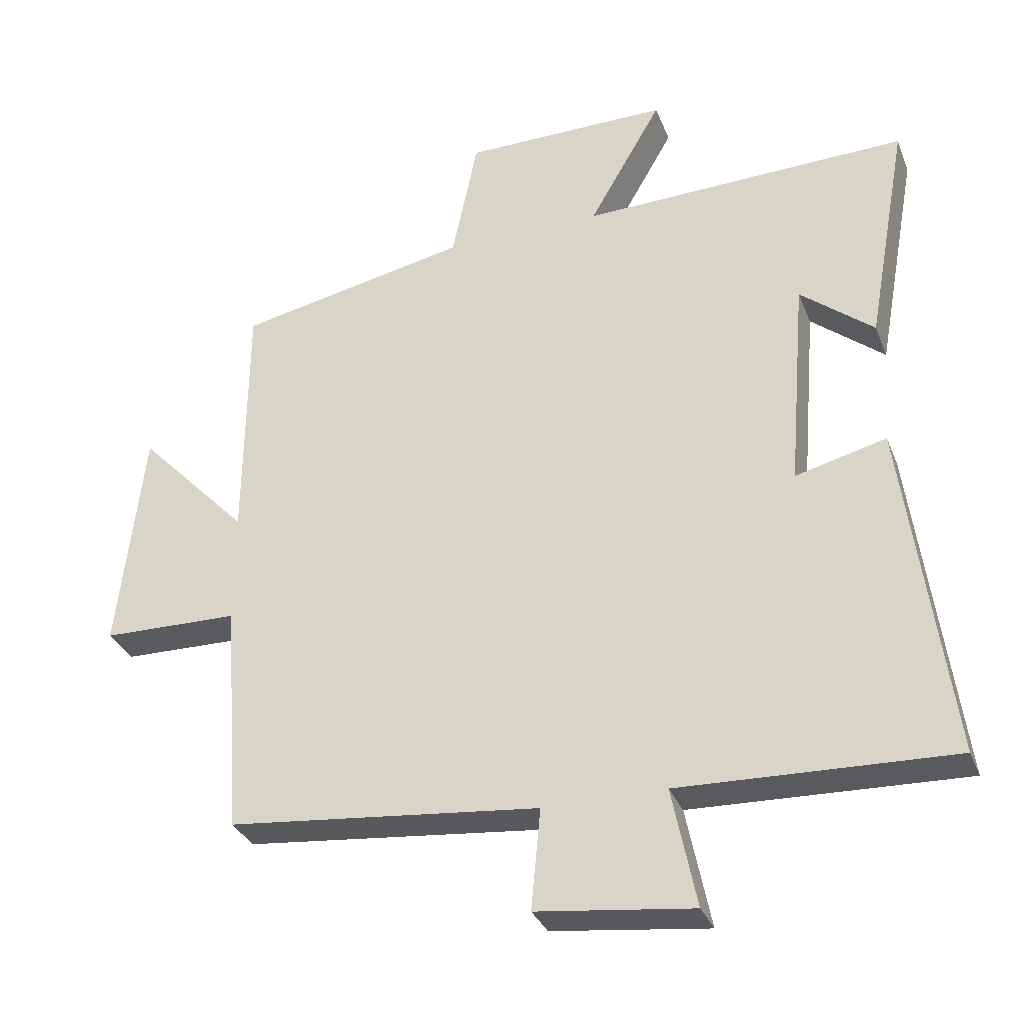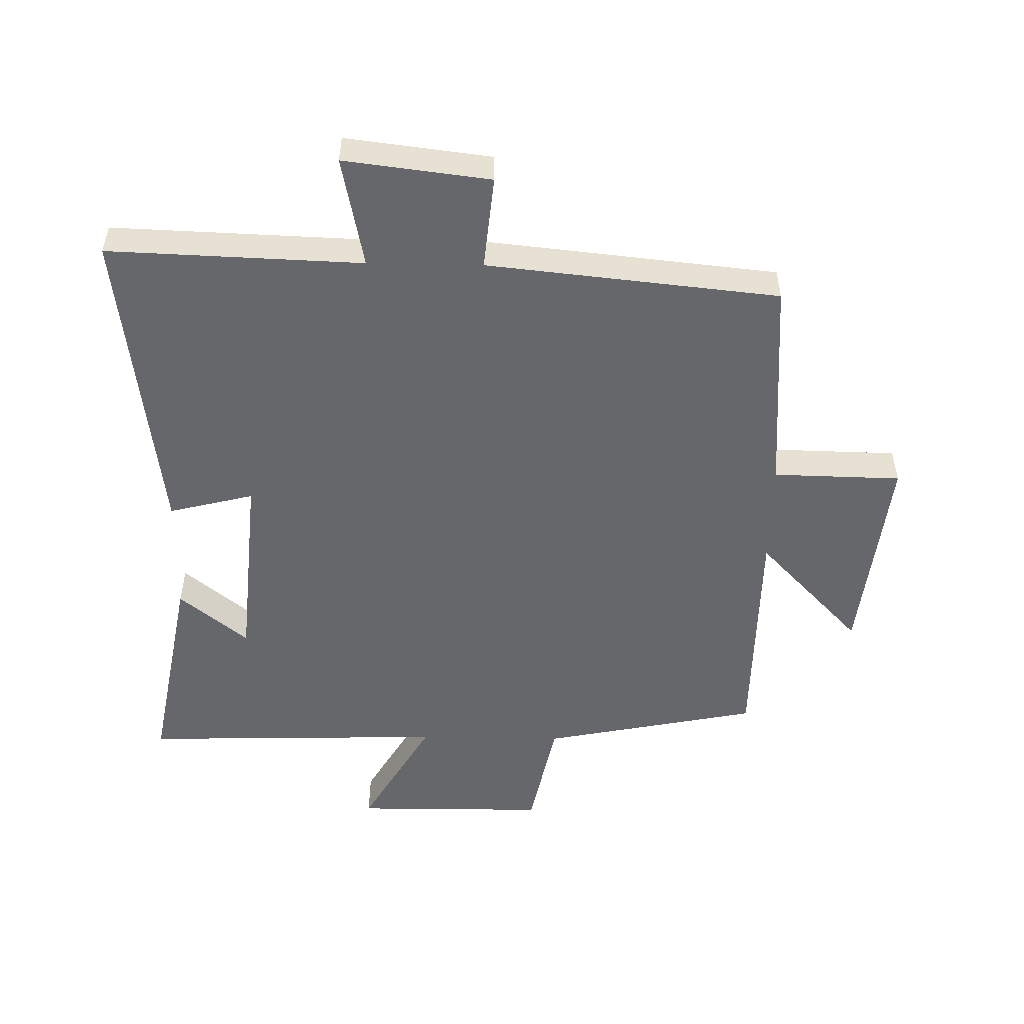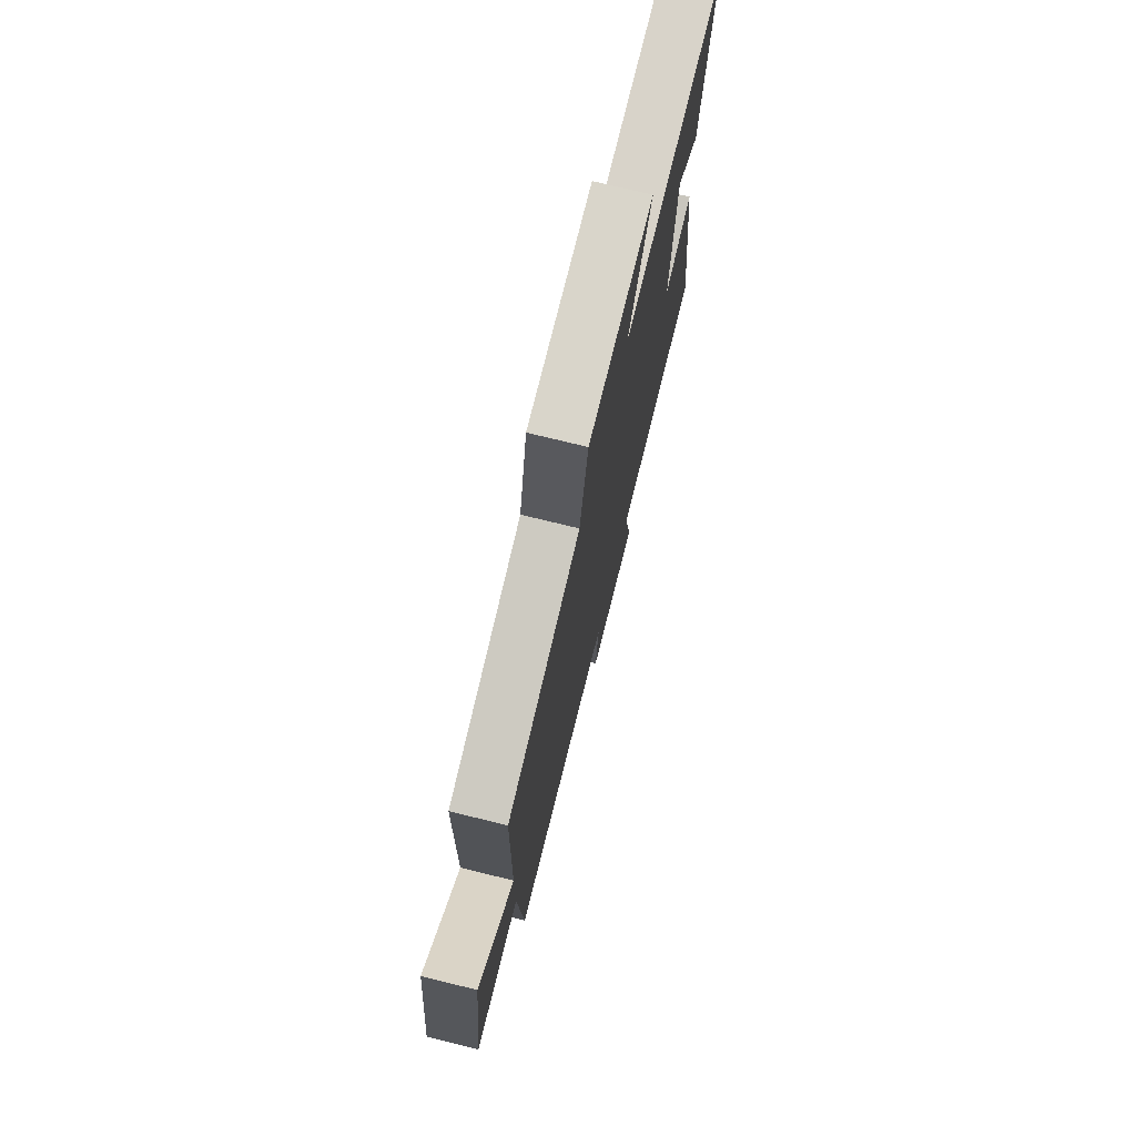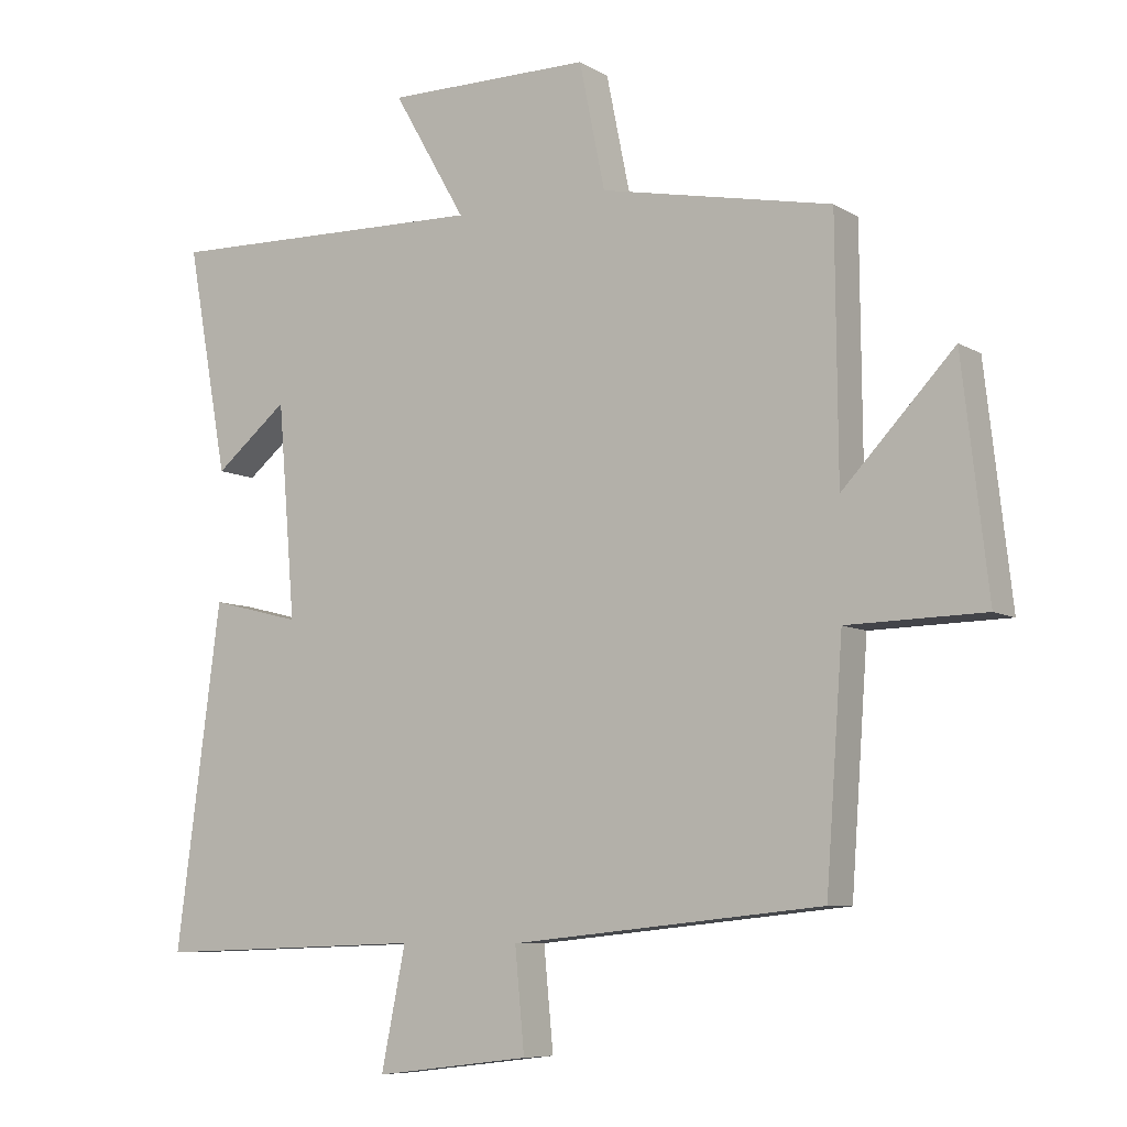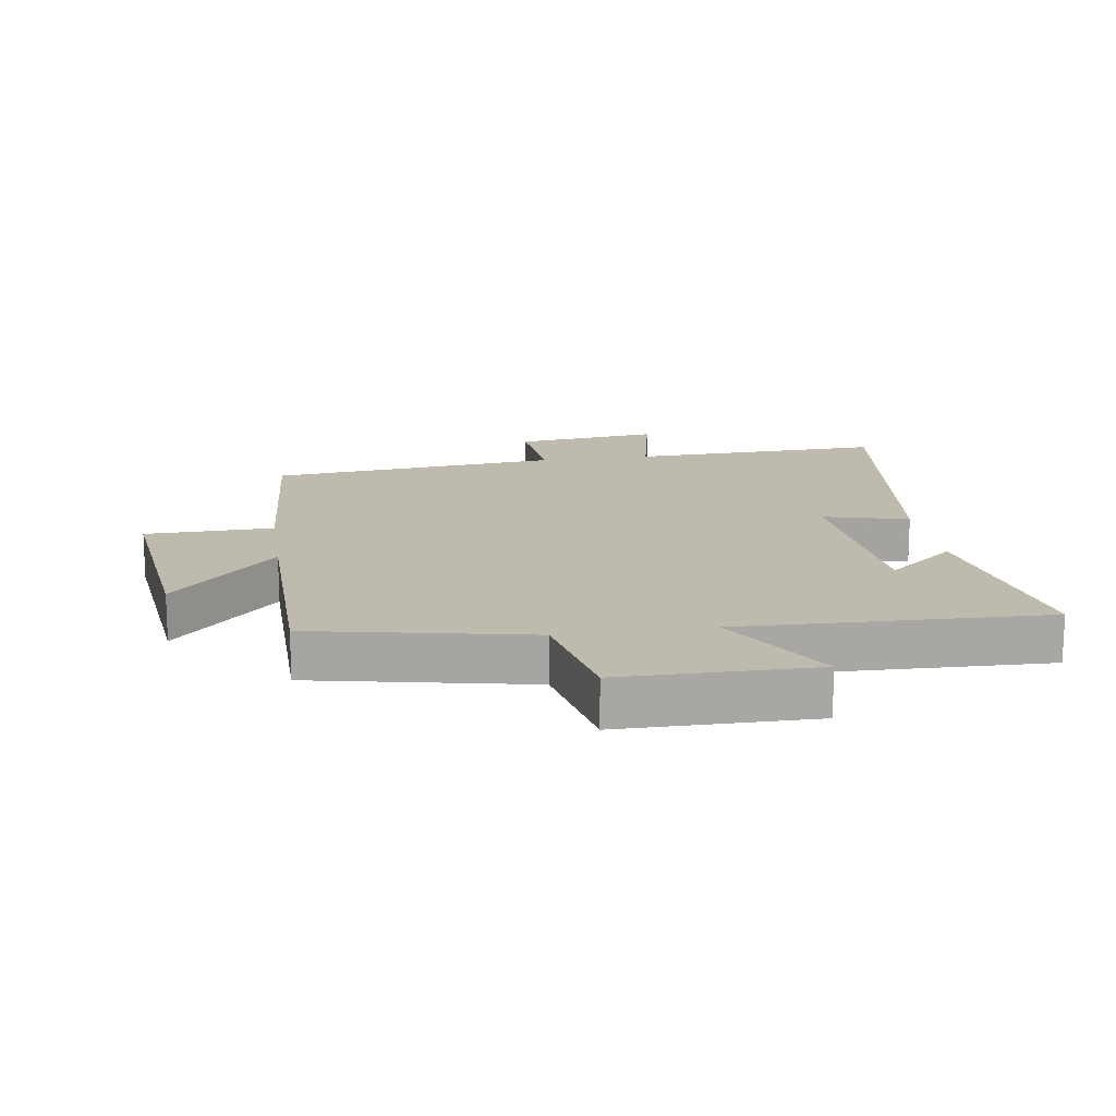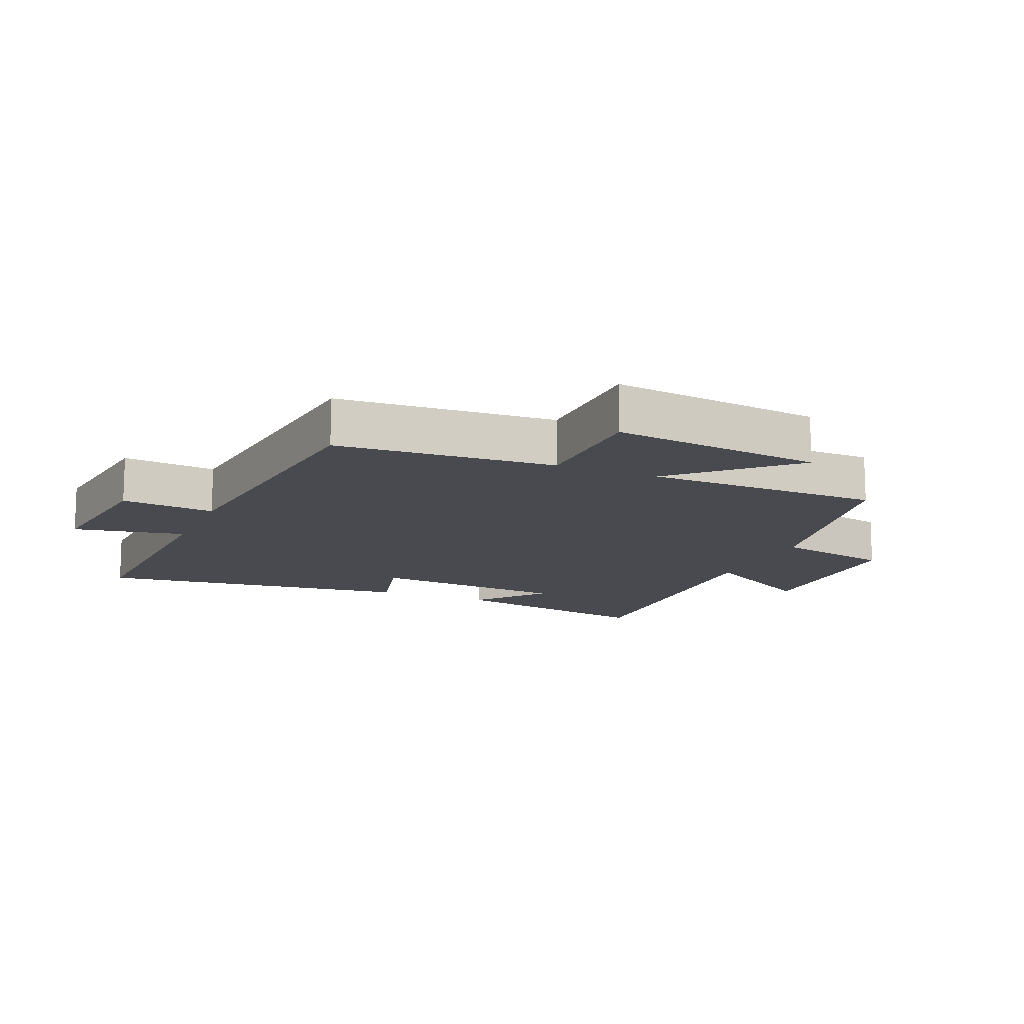
<metadata>
{"format":"obj","ext":"obj","renderer":"f3d","projection":"perspective","resolution":1024,"background":"white","views":[{"elev":-32.4,"azim":19.4,"up":"+Z"},{"elev":-52.0,"azim":178.9,"up":"+Y"},{"elev":74.2,"azim":-76.2,"up":"+Z"},{"elev":-7.8,"azim":-147.4,"up":"+Z"},{"elev":15.8,"azim":-8.6,"up":"+Y"},{"elev":-13.5,"azim":-113.3,"up":"+Y"}]}
</metadata>
<code>
v 0.561 0.07 0.514
v 0.5 0.07 0.179
v 0.392 0.07 0.267
v 0.366 0.07 -0.047
v 0.5 0.07 -0.013
v 0.566 0.07 -0.514
v 0.165 0.07 -0.5
v 0.201 0.07 -0.676
v -0.029 0.07 -0.648
v -0.015 0.07 -0.5
v -0.475 0.07 -0.453
v -0.5 0.07 -0.108
v -0.702 0.07 -0.104
v -0.664 0.07 0.23
v -0.5 0.07 0.058
v -0.497 0.07 0.43
v -0.155 0.07 0.5
v -0.117 0.07 0.685
v 0.187 0.07 0.687
v 0.079 0.07 0.5
v 0.561 0 0.514
v 0.5 0 0.179
v 0.392 0 0.267
v 0.366 0 -0.047
v 0.5 0 -0.013
v 0.566 0 -0.514
v 0.165 0 -0.5
v 0.201 0 -0.676
v -0.029 0 -0.648
v -0.015 0 -0.5
v -0.475 0 -0.453
v -0.5 0 -0.108
v -0.702 0 -0.104
v -0.664 0 0.23
v -0.5 0 0.058
v -0.497 0 0.43
v -0.155 0 0.5
v -0.117 0 0.685
v 0.187 0 0.687
v 0.079 0 0.5
f 17 18 19 20
f 15 16 17 20
f 15 20 1
f 12 13 14 15
f 10 11 12 15
f 7 8 9 10
f 7 10 15
f 4 5 6 7
f 3 4 7 15
f 1 2 3
f 1 3 15
f 40 39 38 37
f 40 37 36 35
f 21 40 35
f 35 34 33 32
f 35 32 31 30
f 30 29 28 27
f 35 30 27
f 27 26 25 24
f 35 27 24 23
f 23 22 21
f 35 23 21
f 1 21 22 2
f 2 22 23 3
f 3 23 24 4
f 4 24 25 5
f 5 25 26 6
f 6 26 27 7
f 7 27 28 8
f 8 28 29 9
f 9 29 30 10
f 10 30 31 11
f 11 31 32 12
f 12 32 33 13
f 13 33 34 14
f 14 34 35 15
f 15 35 36 16
f 16 36 37 17
f 17 37 38 18
f 18 38 39 19
f 19 39 40 20
f 20 40 21 1

</code>
